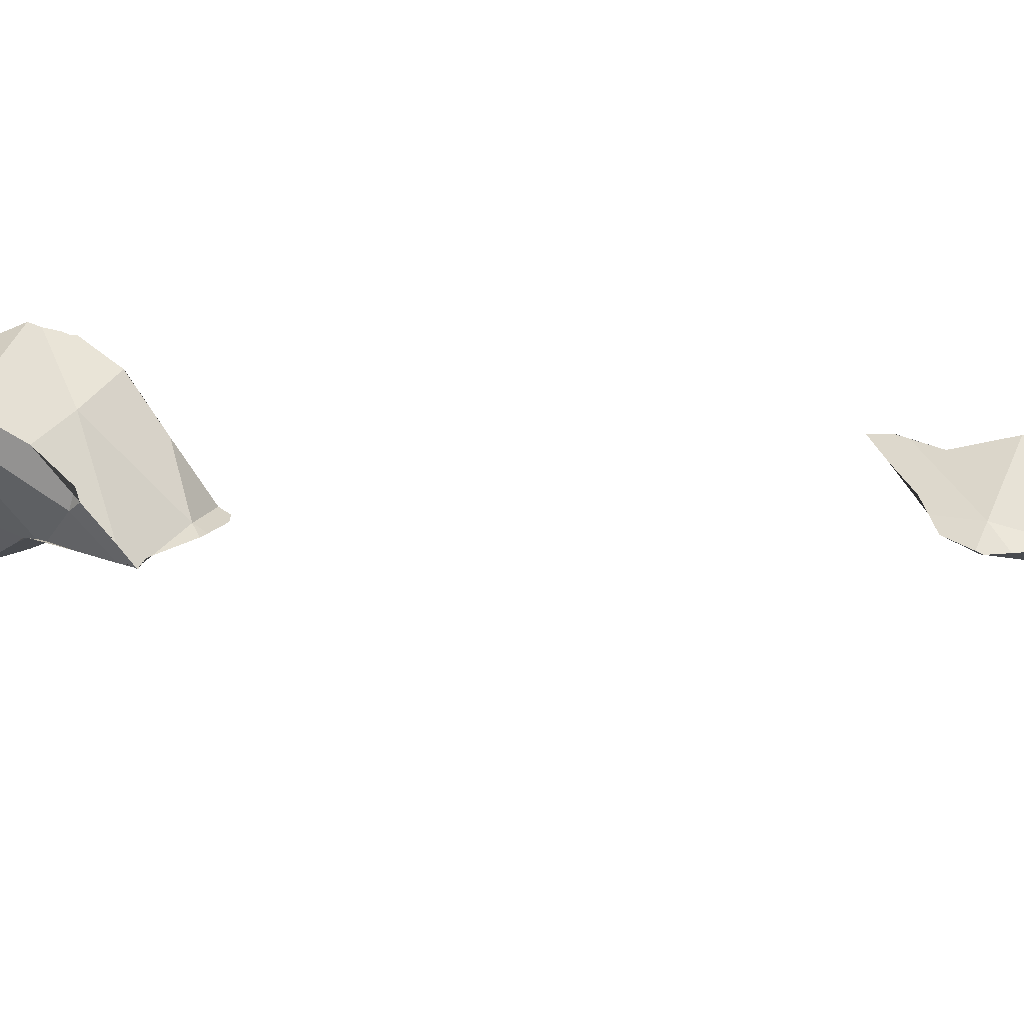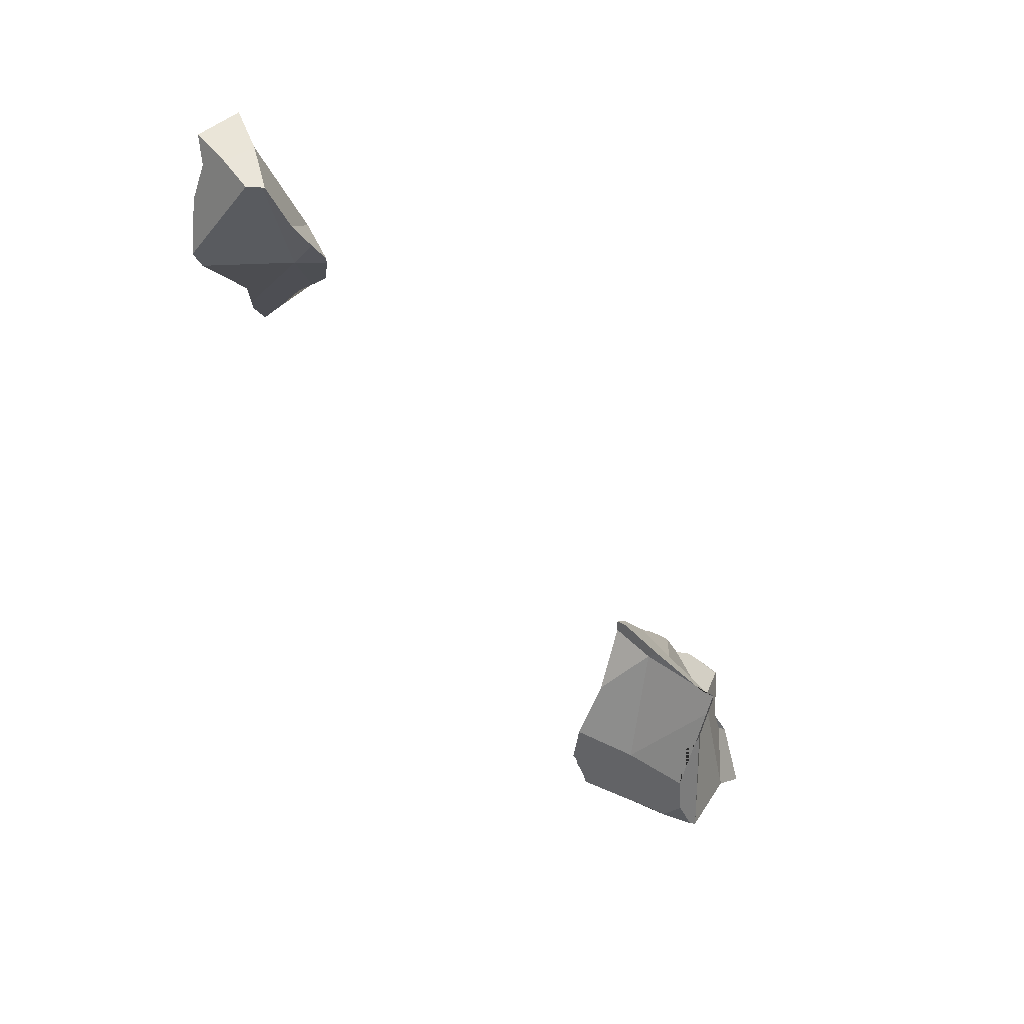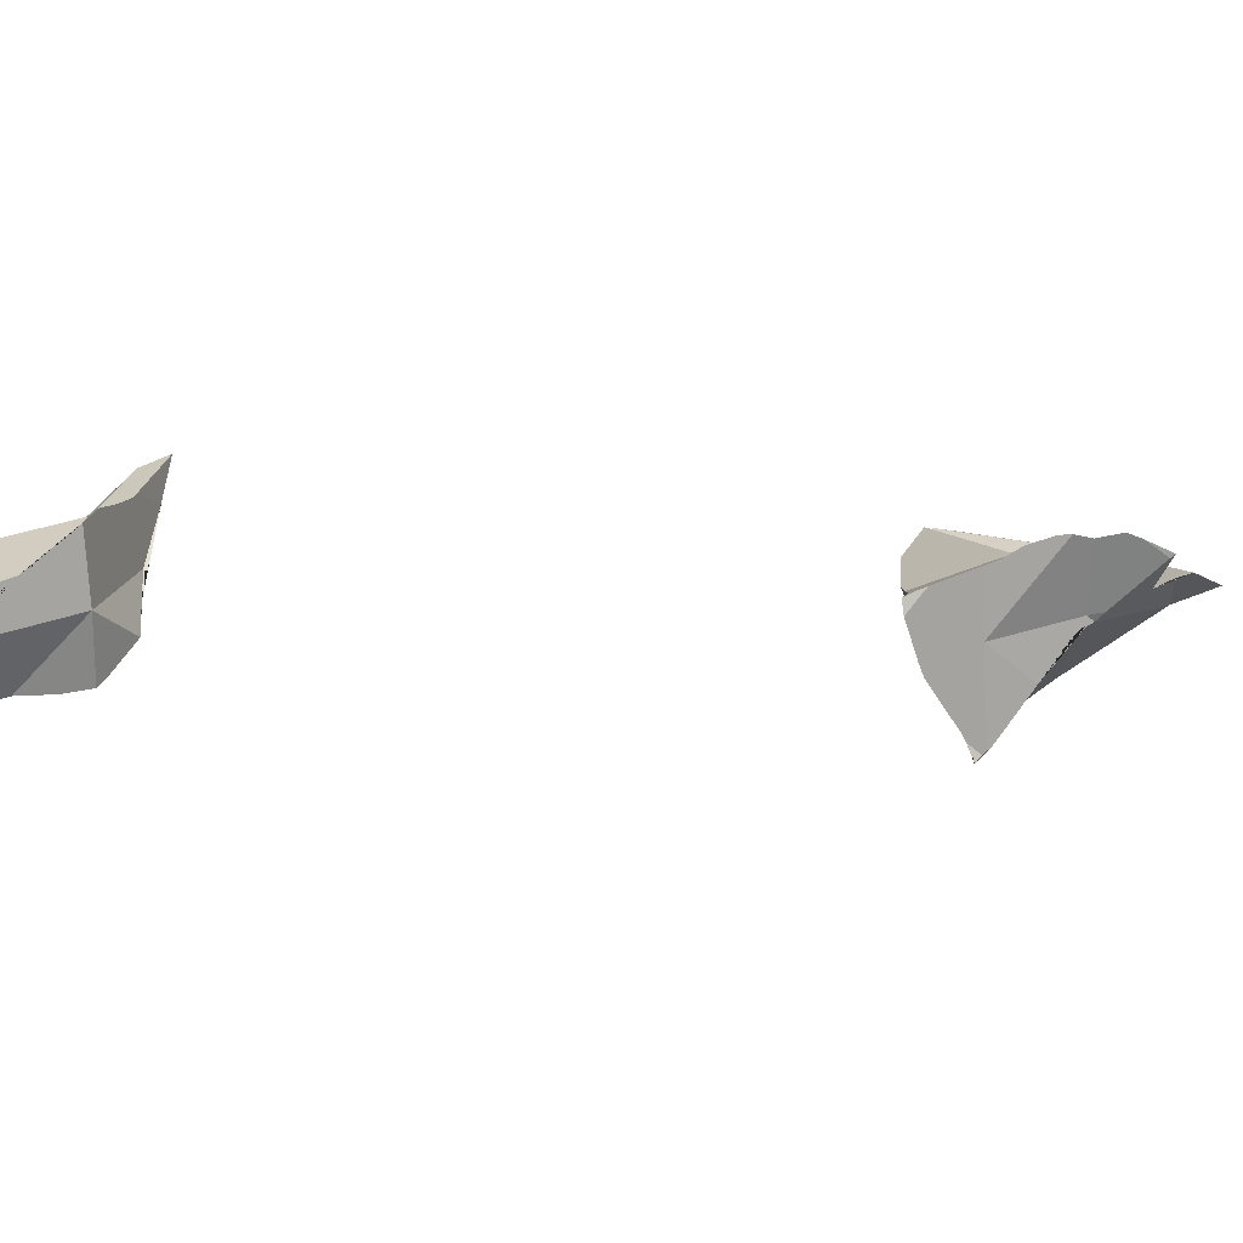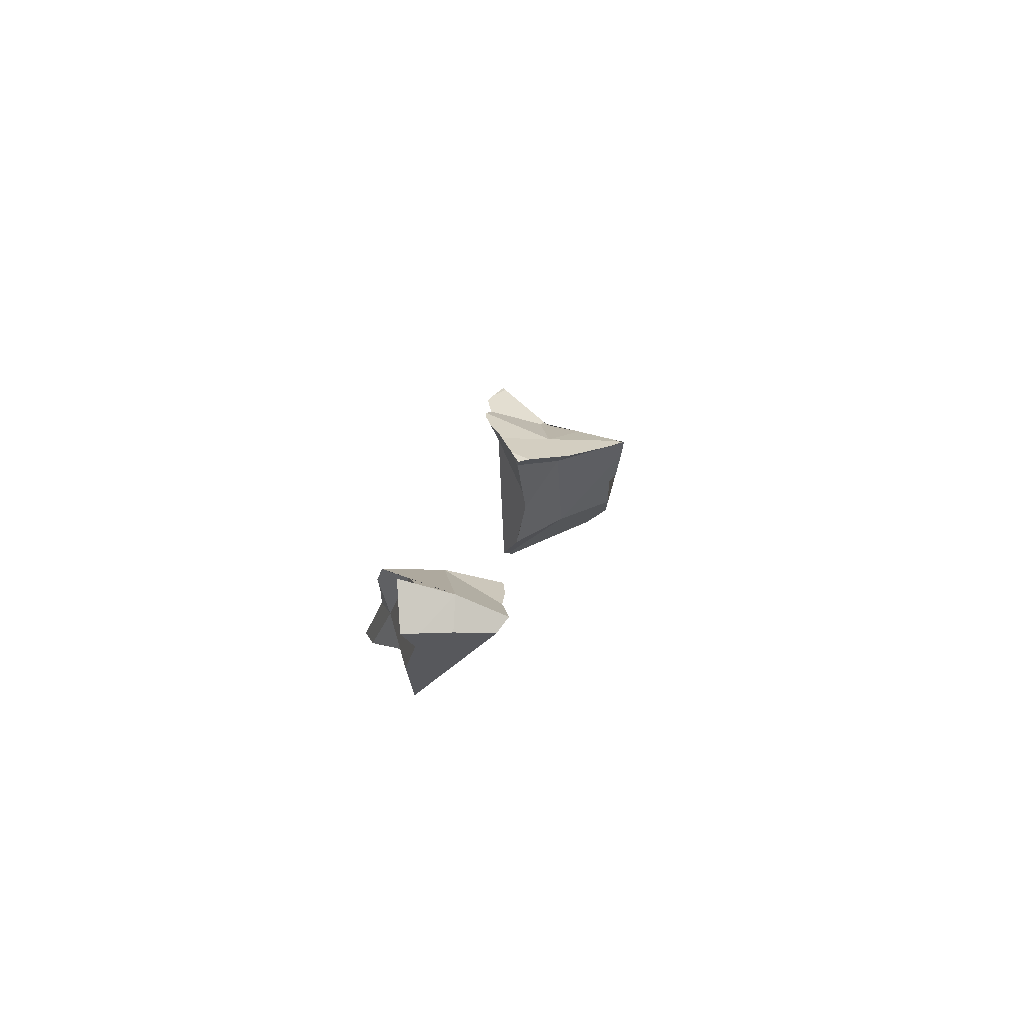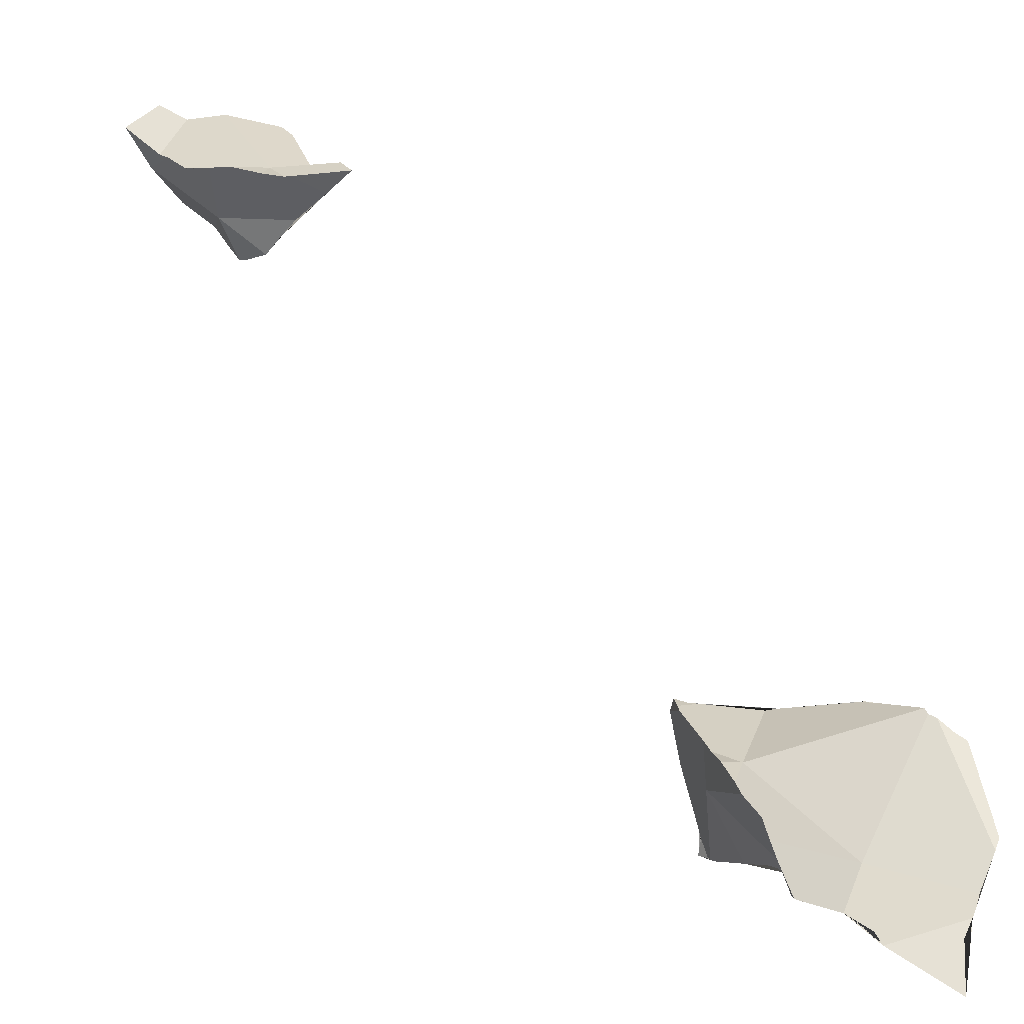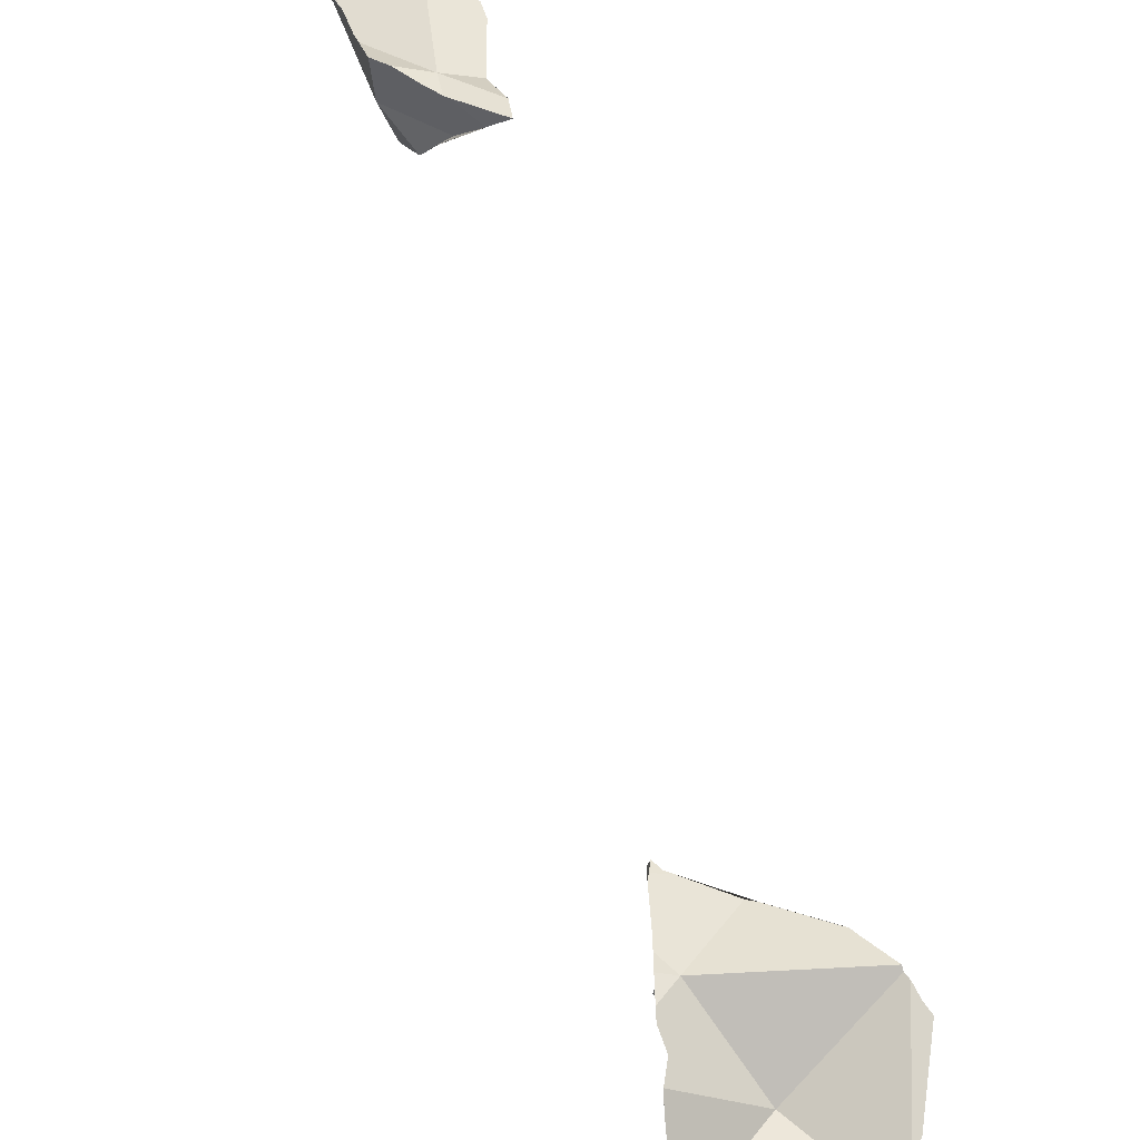
<metadata>
{"format":"obj","ext":"obj","renderer":"f3d","projection":"perspective","resolution":1024,"background":"white","views":[{"elev":-75.8,"azim":53.8,"up":"+Z"},{"elev":31.3,"azim":148.7,"up":"+Y"},{"elev":11.9,"azim":-156.3,"up":"+Z"},{"elev":68.5,"azim":90.2,"up":"+Y"},{"elev":46.2,"azim":-69.2,"up":"+Z"},{"elev":65.2,"azim":-50.7,"up":"+Z"}]}
</metadata>
<code>
o Cube_shard.018_Cube_shard.153
v 0.06685 0.2136 0.06694
v 0.0665 0.2076 0.06761
v 0.06554 0.2119 0.0621
v 0.06807 0.2152 0.0723
v 0.06745 0.2144 0.06957
v 0.0623 0.2083 0.0554
v 0.07108 0.2173 0.08626
v 0.07075 0.2124 0.0866
v 0.07006 0.2178 0.08102
v 0.05695 0.2023 0.04433
v 0.06709 0.2148 0.08832
v 0.07211 0.2091 0.08604
v 0.05344 0.2003 0.03576
v 0.05414 0.2007 0.03747
v 0.05597 0.2011 0.04165
v 0.07621 0.1574 0.06488
v 0.0559 0.1909 0.03666
v 0.0645 0.2132 0.08935
v 0.05238 0.202 0.09406
v 0.04793 0.1982 0.09579
v 0.04732 0.1881 0.09573
v 0.07975 0.1902 0.08225
v 0.05397 0.1734 0.04322
v 0.05349 0.2009 0.03555
v 0.08164 0.1865 0.08265
v 0.06195 0.1706 0.04176
v 0.04256 0.1937 0.09933
v 0.08912 0.1433 0.09305
v 0.05002 0.1948 0.03994
v 0.05119 0.1963 0.03862
v 0.05236 0.1973 0.03744
v 0.05336 0.2005 0.03577
v 0.05963 0.1746 0.0386
v 0.08975 0.1632 0.08667
v 0.0649 0.1521 0.04149
v 0.03478 0.187 0.1019
v 0.03925 0.1473 0.07569
v 0.08813 0.1418 0.09202
v 0.0337 0.1736 0.06874
v 0.04044 0.1829 0.05663
v 0.09028 0.1619 0.087
v 0.06939 0.1285 0.05749
v 0.03105 0.1837 0.1019
v 0.02684 0.1762 0.09968
v 0.01856 0.1713 0.1012
v 0.09 0.1582 0.08809
v 0.05163 0.1109 0.08361
v 0.05258 0.1212 0.04428
v 0.03143 0.1704 0.07156
v 0.08511 0.1328 0.09074
v 0.06331 0.1367 0.04202
v 0.07408 0.1283 0.06778
v 0.008002 0.1613 0.09476
v 0.01413 0.1674 0.0988
v 0.08743 0.1388 0.09212
v 0.03822 0.1118 0.0792
v 0.01929 0.1141 0.06907
v 0.02885 0.167 0.07287
v 0.0302 0.1687 0.07216
v 0.08408 0.1281 0.08972
v 0.06638 0.1281 0.05099
v 0.006638 0.1599 0.09386
v 0.0166 0.1469 0.08028
v 0.05339 0.1109 0.08376
v 0.05634 0.1109 0.084
v 0.01232 0.1368 0.08208
v 0.02631 0.1662 0.07527
v 0.02848 0.1666 0.07314
v 0.08335 0.1277 0.08957
v 0.05609 0.1235 0.04358
v 0.007913 0.1609 0.09279
v 0.02744 0.1115 0.08139
v 0.0332 0.1114 0.08024
v 0.008108 0.161 0.09263
v 0.02533 0.166 0.07624
v 0.007584 0.1329 0.0834
v 0.02058 0.112 0.08001
v 0.004918 0.1069 0.07492
v 0.2136 0.4223 0.1015
v 0.2041 0.4229 0.09331
v 0.2049 0.4257 0.09179
v 0.2109 0.4325 0.09113
v 0.2184 0.4418 0.09197
v 0.229 0.4598 0.08956
v 0.2297 0.4599 0.09028
v 0.2029 0.4075 0.1097
v 0.2004 0.4125 0.1021
v 0.2346 0.4599 0.09363
v 0.2458 0.4254 0.1219
v 0.2418 0.4194 0.1228
v 0.2171 0.3927 0.136
v 0.2072 0.39 0.1317
v 0.2071 0.3905 0.1311
v 0.2054 0.4023 0.1171
v 0.2357 0.4636 0.1029
v 0.2395 0.4602 0.1203
v 0.2361 0.4146 0.1243
v 0.2222 0.4032 0.1279
v 0.209 0.3813 0.1425
v 0.2385 0.4704 0.1247
v 0.2363 0.4654 0.1077
v 0.2377 0.4686 0.1185
v 0.2426 0.446 0.1241
v 0.2125 0.4142 0.1316
v 0.2151 0.3882 0.1394
v 0.209 0.3813 0.1425
v 0.2186 0.4611 0.1195
v 0.2283 0.4732 0.1255
v 0.22 0.4684 0.1229
v 0.2172 0.4572 0.1205
v 0.2096 0.4443 0.1237
v 0.209 0.3814 0.1424
v 0.2212 0.4752 0.126
v 0.2025 0.4328 0.1338
v 0.2035 0.4246 0.1358
v 0.2056 0.4056 0.1353
v 0.2058 0.4033 0.136
v 0.2047 0.4138 0.1351
v 0.03038 0.169 0.07528
v 0.0519 0.1997 0.07155
v 0.2242 0.4684 0.1071
v 0.2021 0.4309 0.1122
f 1 2 3
f 4 2 1 5
f 3 2 6
f 7 8 2 4 9
f 6 2 10
f 11 12 8 7
f 8 12 22 25 2
f 13 14 15 10 2 16 17
f 12 11 18 19 20 21 22
f 13 17 33 23 29 30 31 32
f 14 13 24
f 17 16 35 26 33
f 27 21 20
f 24 13 32
f 36 21 27
f 28 21 37 38
f 25 22 21 28 46 34
f 29 23 39 40
f 33 26 23
f 41 16 2 25 34
f 26 35 51 70 48 23
f 37 21 36 43 44 45
f 56 47 55 38 37
f 39 23 48 49
f 34 46 41
f 16 41 46 28 38 55 50
f 53 37 45 54
f 48 57 58 59 49
f 52 16 50 60
f 61 51 35 16 52 42
f 42 52 60 69 65 48
f 62 63 37 53
f 64 50 55 47
f 58 57 66 63 67 68
f 60 50 69
f 70 61 42 48
f 51 61 70
f 71 63 62
f 64 47 56 73 57 48 65
f 50 64 65 69
f 63 66 76 72 73 56 37
f 63 71 74 75 67
f 57 73 72 77
f 57 78 76 66
f 72 76 78 77
f 77 78 57
f 74 71 62 53 54
f 75 74 54 45 44 119
f 68 67 75 119
f 44 43 120 119
f 59 58 68 119
f 40 39 49 59 119 120
f 120 43 36 27 20 19
f 30 29 40 120
f 9 4 5 120 19 18
f 31 30 120 5 1 3 6 10 15
f 18 11 7 9
f 15 14 24 32 31
f 79 80 81 82
f 79 82 83 84 85
f 80 79 86 87
f 88 89 90 79 85
f 86 79 91 92 93 94
f 95 96 103 89 88
f 90 89 103 104 97
f 79 90 97 98 91
f 92 91 99
f 100 96 95 101 102
f 98 104 105 91
f 99 91 105 106
f 107 96 100 108 109
f 96 107 110 111 104 103
f 97 104 98
f 106 105 104 112
f 109 108 113
f 104 111 114 115
f 104 116 117 112
f 118 104 115
f 116 104 118
f 101 95 88 85 84 121
f 102 101 121
f 84 83 122 121
f 121 113 108 100 102
f 121 122 114 111 110
f 83 82 81 122
f 121 110 107 109 113
f 94 93 117 116 118 115 114 122
f 81 80 87 122
f 87 86 94 122
f 93 92 99 106 112 117

</code>
